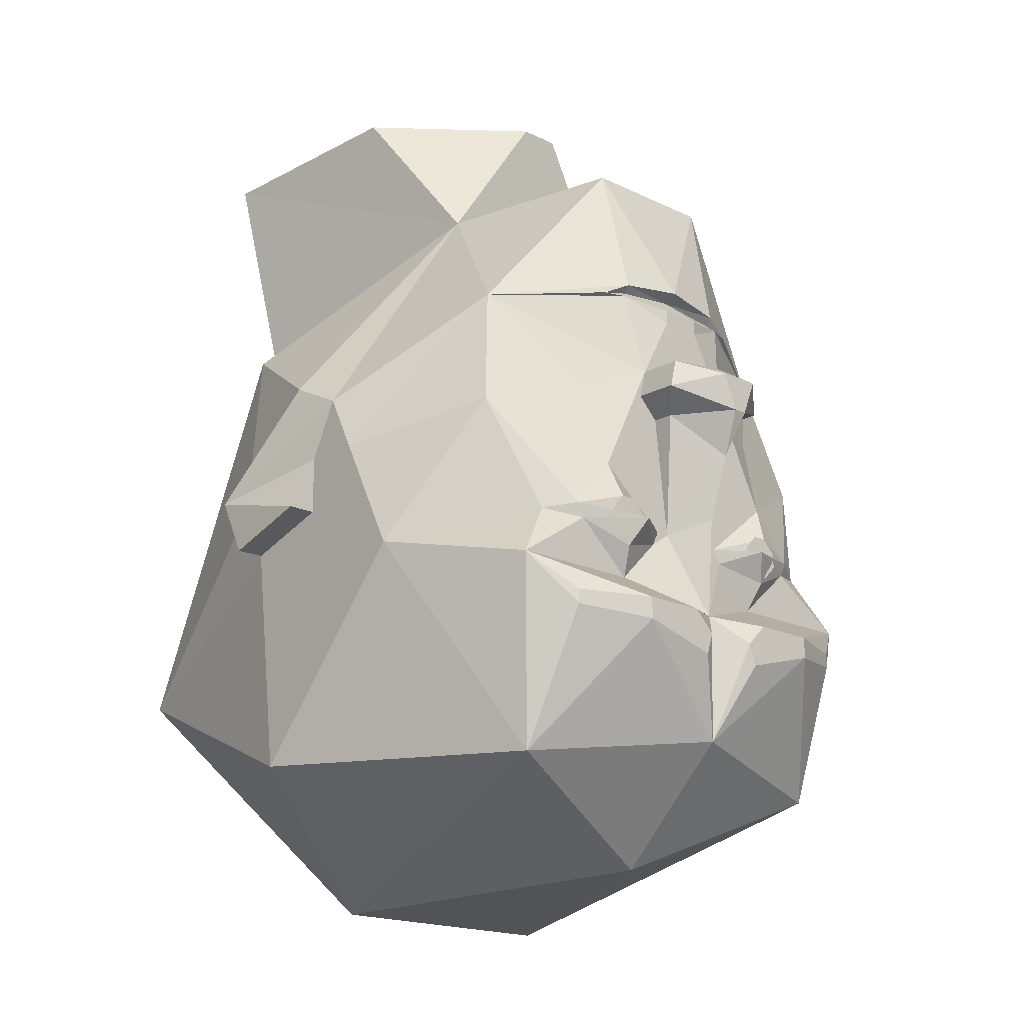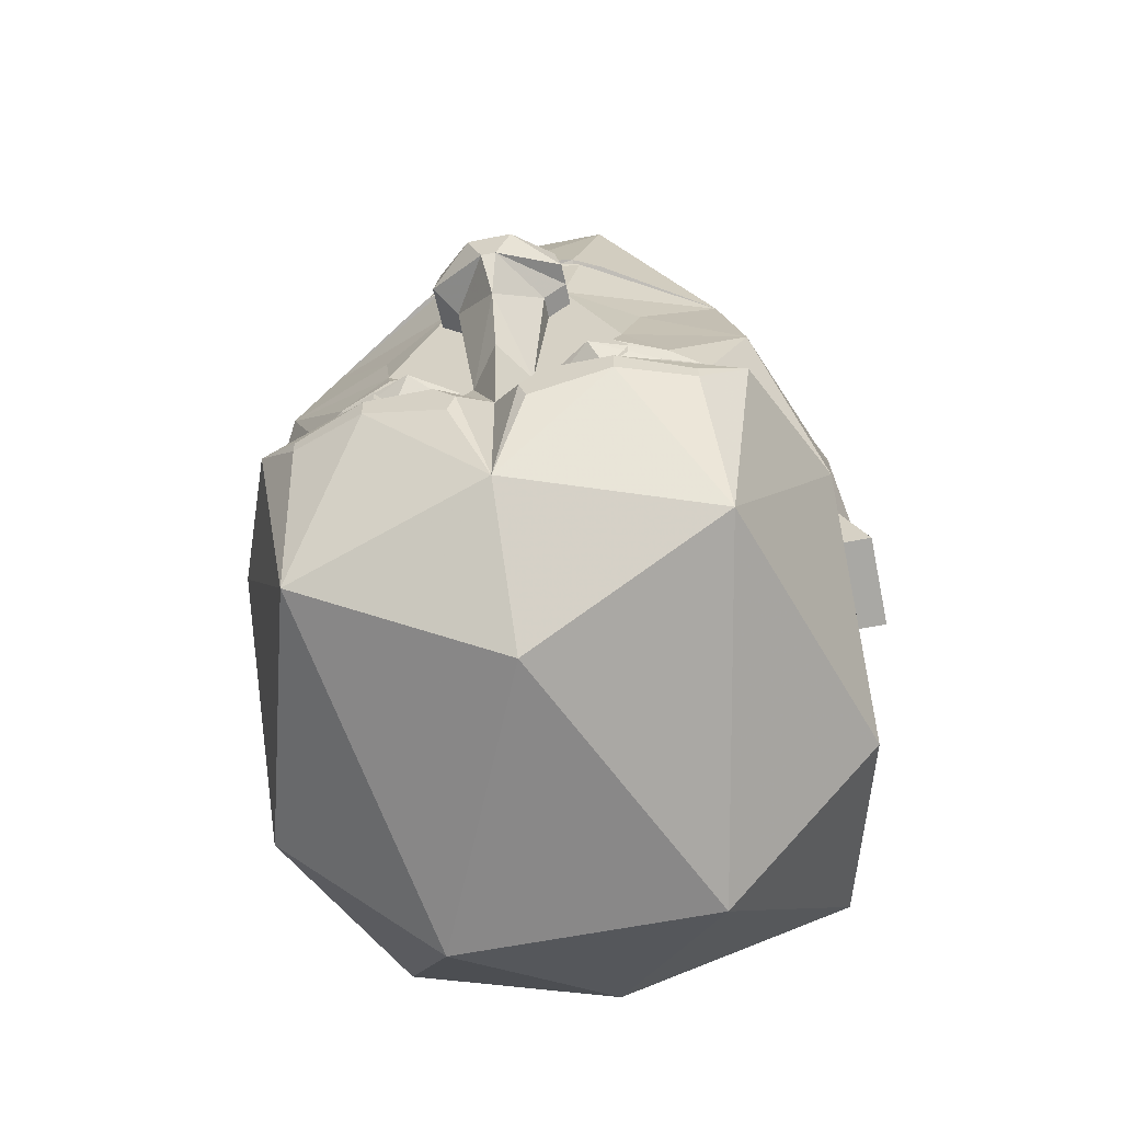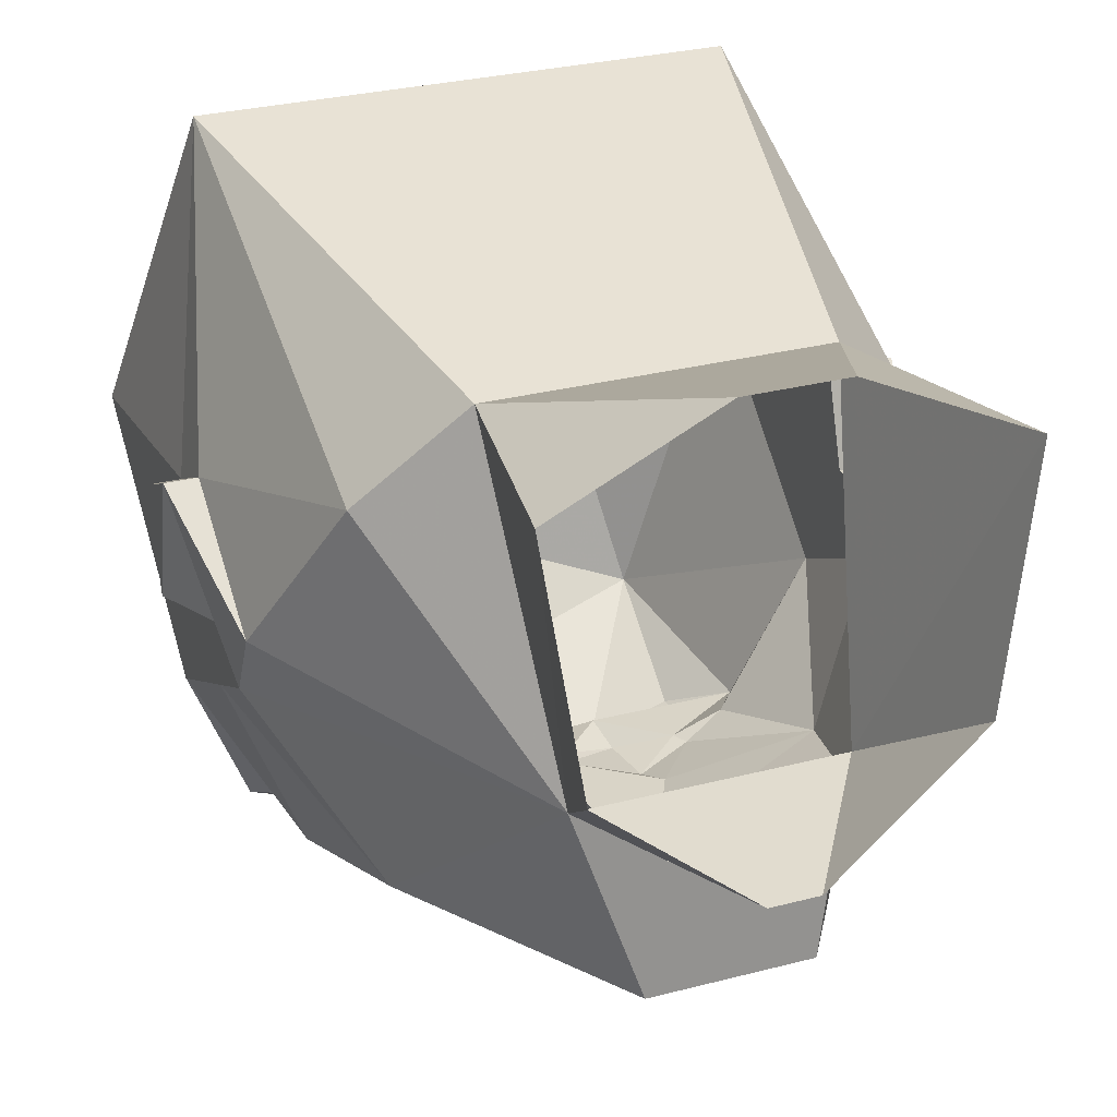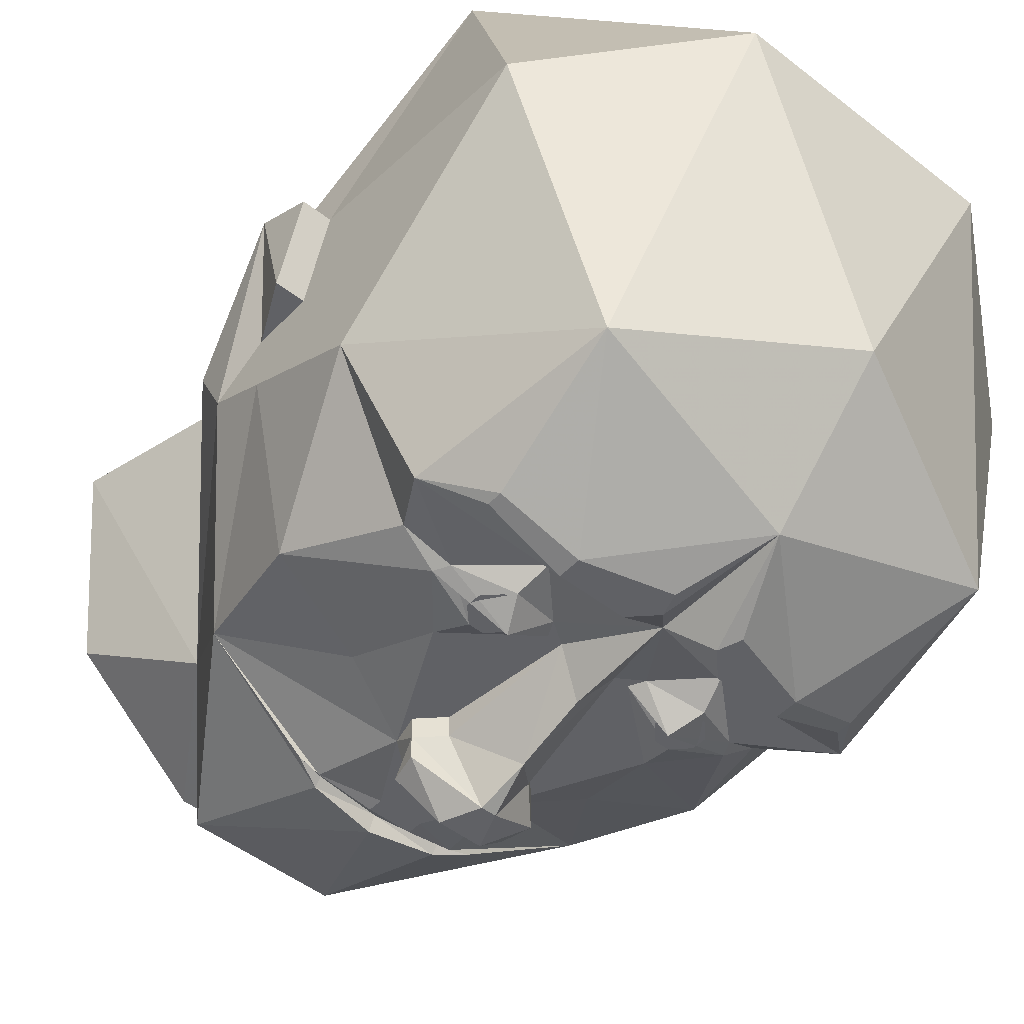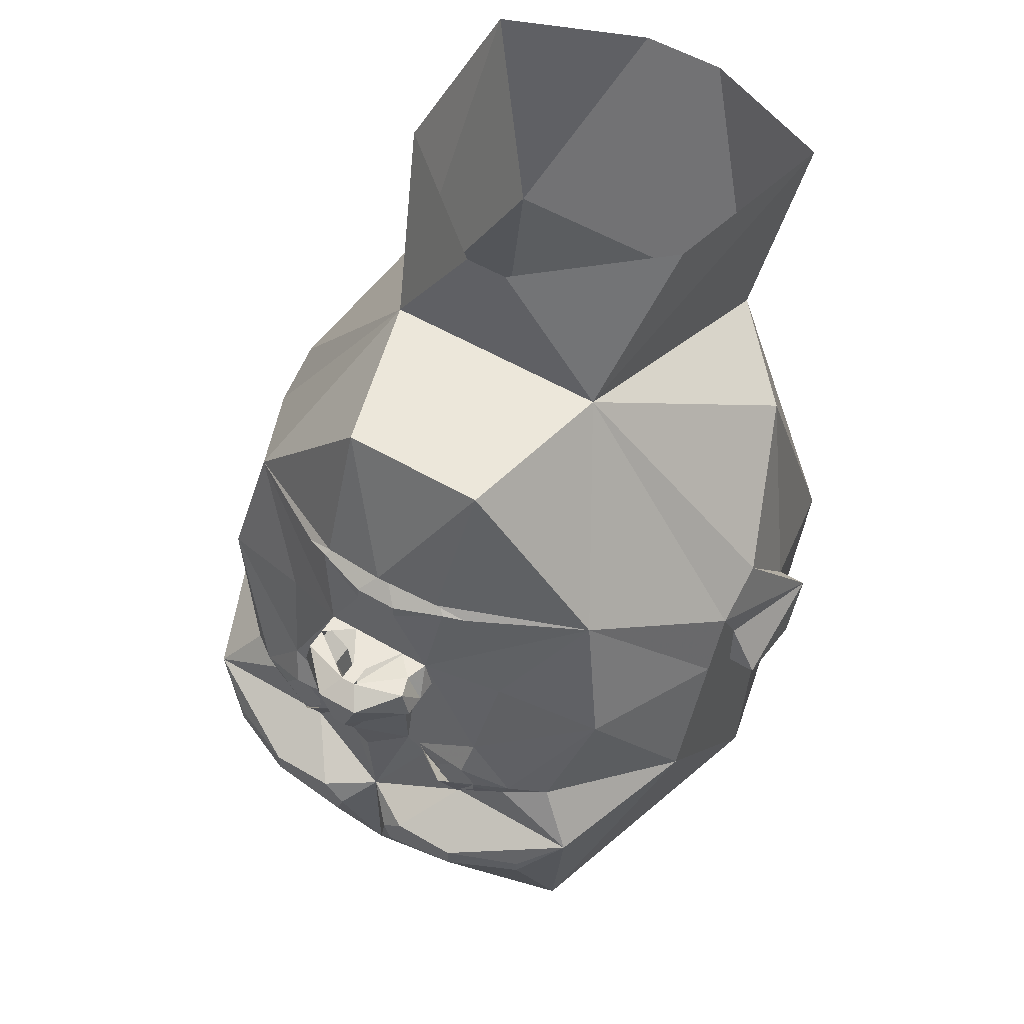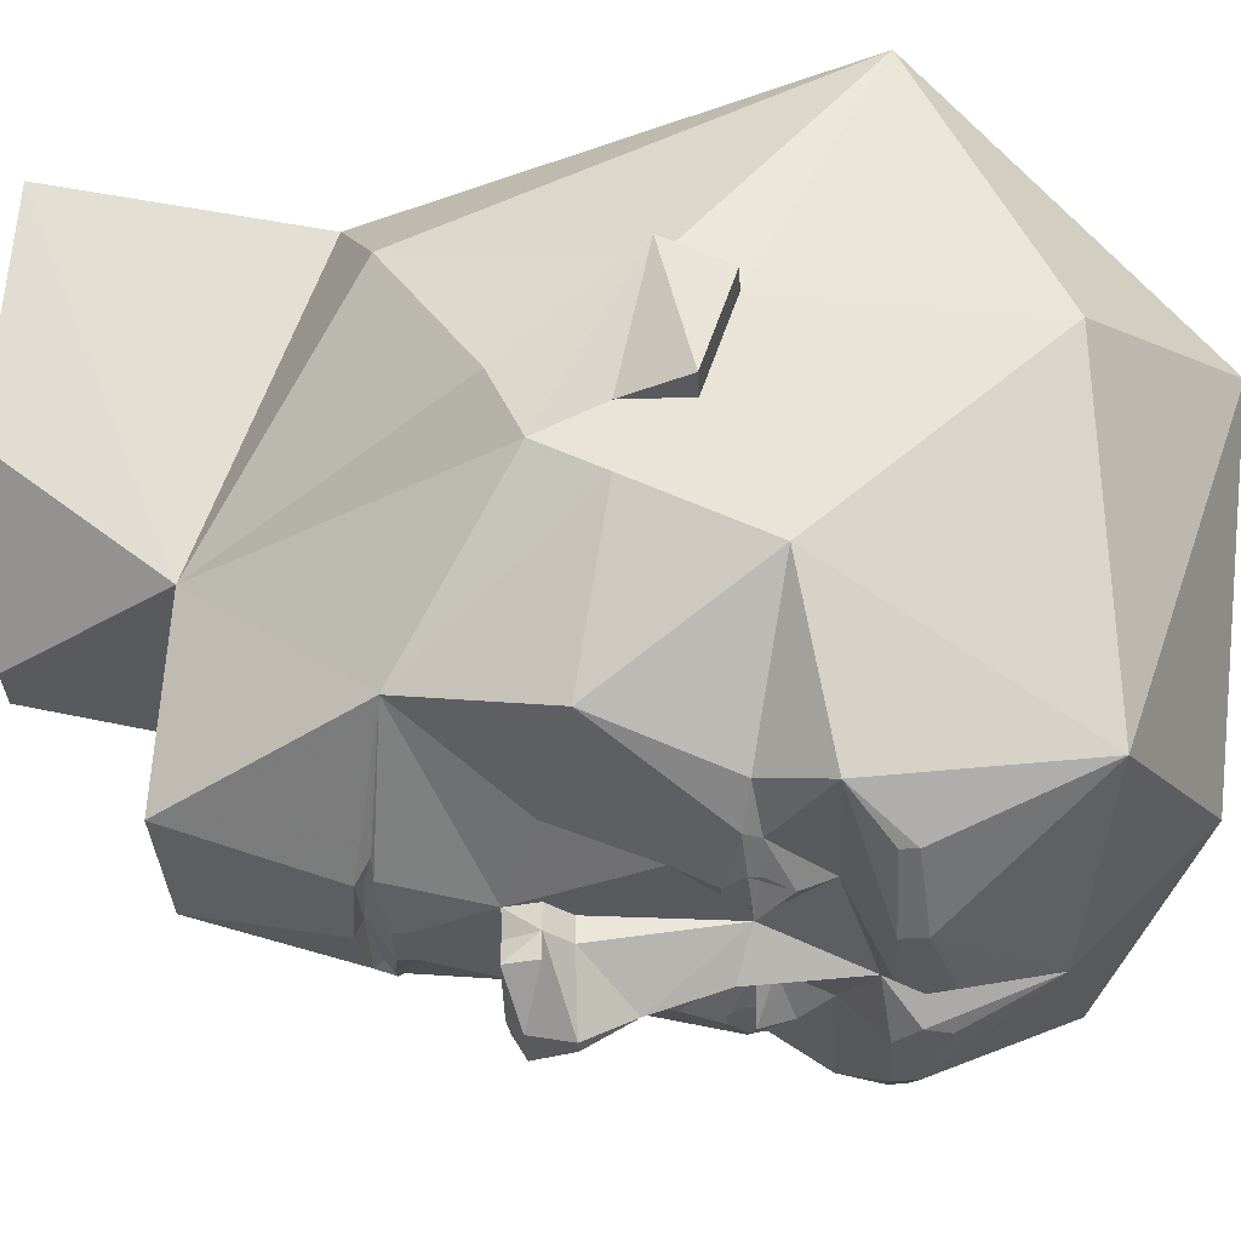
<metadata>
{"format":"obj","ext":"obj","renderer":"f3d","projection":"perspective","resolution":1024,"background":"white","views":[{"elev":-17.9,"azim":136.6,"up":"+Y"},{"elev":-57.5,"azim":-168.1,"up":"+Y"},{"elev":28.5,"azim":158.4,"up":"+Z"},{"elev":-48.7,"azim":-41.1,"up":"+Z"},{"elev":54.2,"azim":-148.1,"up":"+Y"},{"elev":-31.4,"azim":-87.5,"up":"+Z"}]}
</metadata>
<code>
v 0.25 -0.2344 -0.3438
v 0.2031 -0.1719 -0.3203
v 0.3125 -0.2031 -0.1875
v 0.2188 -0.4375 -0.3125
v 0.2031 -0.2891 -0.375
v 0.2031 -0.2734 -0.375
v 0.125 -0.2734 -0.4062
v 0.1016 -0.2344 -0.3438
v 0.1641 -0.1797 -0.3438
v 0.1719 -0.1641 -0.3438
v 0.25 -0.04688 -0.2812
v 0.3125 -0.07812 -0.125
v 0.3125 -0.1406 -0.0625
v 0.3125 -0.4219 0
v 0.1406 -0.5625 0.0625
v 0 -0.5312 -0.25
v 0 -0.4062 -0.375
v 0.125 -0.2969 -0.4062
v 0.03906 -0.3203 -0.4062
v 0.05469 -0.2734 -0.4062
v 0 -0.2656 -0.375
v 0.05469 -0.1875 -0.3438
v 0.1094 -0.2031 -0.3594
v 0.1172 -0.1484 -0.3594
v 0.125 -0.1094 -0.3438
v 0.1406 -0.01562 -0.3125
v 0.2188 0.09375 -0.25
v 0.3125 -0.01562 -0.09375
v 0.3125 -0.07812 -0.0625
v 0.3438 -0.1406 -0.0625
v 0.3125 -0.1719 0.03125
v 0.25 -0.2969 0.3125
v 0 -0.4531 0.25
v -0.1406 -0.5625 0.0625
v -0.2188 -0.4375 -0.3125
v -0.125 -0.2969 -0.4062
v -0.03906 -0.3203 -0.4062
v -0.03125 -0.2969 -0.4062
v 0.03125 -0.2969 -0.4062
v -0.3125 -0.2031 -0.1875
v -0.2109 -0.1719 -0.3203
v -0.25 -0.2344 -0.3438
v -0.3125 -0.4219 0
v -0.3125 -0.1406 -0.0625
v -0.3125 -0.07812 -0.125
v -0.25 -0.04688 -0.2812
v -0.1719 -0.1641 -0.3438
v -0.1641 -0.1797 -0.3438
v -0.1016 -0.2344 -0.3438
v -0.125 -0.2734 -0.4062
v -0.2031 -0.2734 -0.375
v -0.2031 -0.2891 -0.375
v -0.05469 -0.2734 -0.4062
v -0.2188 0.09375 -0.25
v -0.1406 -0.01562 -0.3125
v -0.125 -0.1094 -0.3438
v -0.1172 -0.1484 -0.3594
v -0.1094 -0.2031 -0.3594
v -0.05469 -0.1875 -0.3438
v -0.3125 -0.01562 -0.09375
v -0.125 0.2656 -0.09375
v -0.09375 0.2812 -0.2812
v -0.07031 0.125 -0.3281
v -0.1016 0.1094 -0.3203
v -0.07812 0.1094 -0.3281
v -0.0625 0.01562 -0.3438
v -0.09375 -0.04688 -0.3438
v -0.04688 -0.1719 -0.3438
v -0.03125 -0.1719 -0.3438
v 0 -0.1562 -0.3828
v 0.03125 -0.1719 -0.3438
v 0.04688 -0.1719 -0.3438
v 0.25 0.1094 0.125
v 0.125 0.2656 -0.09375
v 0.1562 0.1484 0.2188
v 0.3125 -0.1094 0.0625
v 0.3125 0.01562 -0.03125
v 0.0625 0.2812 -0.2812
v -0.02344 0.4219 -0.1094
v 0.02344 0.4219 -0.1094
v 0.1719 0.4219 0.01562
v 0.2031 0.3984 0.2422
v 0.04688 0.3906 0.3125
v -0.04688 0.3906 0.3125
v -0.1562 0.1484 0.2188
v -0.25 -0.2969 0.3125
v -0.25 0.1094 0.125
v -0.3125 -0.1094 0.0625
v -0.3125 -0.1719 0.03125
v -0.3438 -0.1406 -0.0625
v -0.3125 -0.07812 -0.0625
v -0.3438 -0.1094 0.0625
v -0.3125 0.01562 -0.03125
v -0.3438 -0.1719 0.03125
v 0.3438 -0.1094 0.0625
v 0.3438 -0.1719 0.03125
v -0.2031 0.3984 0.2422
v -0.1641 0.4219 0.01562
v 0 0.1328 -0.3359
v 0 0.125 -0.3203
v -0.07031 0.1172 -0.3203
v -0.02344 0.1016 -0.3438
v -0.02344 0.08594 -0.3438
v -0.03125 0.01562 -0.3438
v -0.05469 0.01562 -0.3672
v -0.07031 -0.01562 -0.3672
v -0.07031 -0.01562 -0.3438
v -0.04688 -0.03906 -0.3438
v 0.07031 0.125 -0.3281
v 0.1016 0.1094 -0.3203
v 0.07031 0.1172 -0.3203
v 0.07812 0.1094 -0.3281
v 0.0625 0.01562 -0.3438
v 0.02344 0.08594 -0.3438
v 0.02344 0.1016 -0.3438
v 0.03125 0.01562 -0.3438
v 0.007812 0.01562 -0.3828
v -0.007812 0.01562 -0.3828
v 0.007812 0.01562 -0.4062
v -0.007812 0.01562 -0.4062
v 0.02344 0 -0.4297
v -0.02344 0 -0.4297
v -0.0625 0.01562 -0.3906
v -0.07031 -0.01562 -0.3906
v -0.007812 -0.03906 -0.4297
v -0.04688 -0.03906 -0.3672
v 0 -0.08594 -0.4062
v 0.04688 -0.03906 -0.3672
v 0.04688 -0.03906 -0.3438
v 0.09375 -0.04688 -0.3438
v -0.09375 -0.1719 -0.375
v 0.09375 -0.1719 -0.375
v -0.1016 -0.1875 -0.3594
v -0.1172 -0.1875 -0.3594
v -0.125 -0.1797 -0.3594
v -0.125 -0.1641 -0.3594
v -0.1172 -0.1562 -0.3594
v -0.1016 -0.1562 -0.3594
v -0.09375 -0.1641 -0.3594
v -0.09375 -0.1797 -0.3594
v -0.1016 -0.1953 -0.3594
v -0.1172 -0.1953 -0.3594
v -0.1328 -0.1797 -0.3594
v -0.1328 -0.1641 -0.3594
v -0.1016 -0.1484 -0.3594
v -0.08594 -0.1641 -0.3594
v -0.08594 -0.1797 -0.3594
v 0.08594 -0.1797 -0.3594
v 0.08594 -0.1641 -0.3594
v 0.1016 -0.1484 -0.3594
v 0.1328 -0.1641 -0.3594
v 0.1328 -0.1797 -0.3594
v 0.1172 -0.1953 -0.3594
v 0.1016 -0.1953 -0.3594
v 0.09375 -0.1797 -0.3594
v 0.09375 -0.1641 -0.3594
v 0.1016 -0.1562 -0.3594
v 0.1172 -0.1562 -0.3594
v 0.125 -0.1641 -0.3594
v 0.125 -0.1797 -0.3594
v 0.1172 -0.1875 -0.3594
v 0.1016 -0.1875 -0.3594
v 0.0625 0.01562 -0.3672
v 0.07031 -0.01562 -0.3438
v 0.07031 -0.01562 -0.3672
v 0.0625 0.01562 -0.3906
v 0.07031 -0.01562 -0.3906
v 0.007812 -0.03906 -0.4297
f 1 2 3
f 1 3 4
f 1 4 5
f 1 5 6
f 1 6 7
f 1 7 8
f 1 8 9
f 1 9 2
f 2 9 10
f 2 10 11
f 2 11 3
f 3 11 12
f 3 12 13
f 3 13 14
f 3 14 4
f 4 14 15
f 4 15 16
f 4 16 17
f 4 17 18
f 4 18 5
f 7 20 8
f 8 20 21
f 8 21 22
f 8 22 23
f 8 23 9
f 10 24 25
f 10 25 11
f 11 25 26
f 11 26 27
f 11 27 12
f 12 27 28
f 12 28 29
f 12 29 13
f 13 29 30
f 13 30 31
f 13 31 14
f 14 31 32
f 14 32 15
f 15 32 33
f 15 33 34
f 15 34 16
f 16 34 35
f 16 35 17
f 17 35 36
f 17 36 37
f 17 37 38
f 17 38 21
f 17 21 39
f 17 39 19
f 17 19 18
f 40 41 42
f 40 42 35
f 40 35 43
f 40 43 44
f 40 44 45
f 40 45 46
f 40 46 41
f 41 46 47
f 41 47 48
f 41 48 42
f 42 48 49
f 42 49 50
f 42 50 51
f 42 51 52
f 42 52 35
f 35 52 36
f 45 54 46
f 46 54 55
f 46 55 56
f 46 56 47
f 47 56 57
f 48 58 49
f 49 58 59
f 49 59 21
f 49 21 53
f 49 53 50
f 45 60 54
f 54 60 61
f 54 61 62
f 54 62 63
f 54 63 64
f 54 64 65
f 54 65 66
f 54 66 55
f 55 66 67
f 55 67 56
f 56 67 68
f 56 68 57
f 59 68 69
f 59 69 21
f 21 69 70
f 21 70 71
f 21 71 22
f 22 71 72
f 73 74 75
f 73 75 32
f 73 32 76
f 73 76 77
f 73 77 74
f 74 77 28
f 74 28 27
f 74 27 78
f 74 78 62
f 74 62 61
f 74 61 79
f 74 79 80
f 74 80 81
f 74 81 82
f 74 82 75
f 75 82 83
f 75 83 84
f 75 84 85
f 75 85 32
f 32 85 86
f 32 86 33
f 33 86 34
f 34 86 43
f 34 43 35
f 85 61 87
f 85 87 86
f 86 87 88
f 86 88 89
f 86 89 43
f 43 89 44
f 44 89 90
f 44 90 91
f 44 91 45
f 45 91 60
f 60 91 92
f 60 92 93
f 60 93 61
f 61 93 87
f 87 93 88
f 88 93 92
f 88 92 94
f 88 94 89
f 89 94 90
f 90 94 92
f 90 92 91
f 30 95 96
f 30 96 31
f 31 96 76
f 31 76 32
f 95 30 29
f 95 29 28
f 95 28 77
f 95 77 76
f 95 76 96
f 61 97 98
f 61 98 79
f 61 85 97
f 97 85 84
f 62 99 63
f 65 102 103
f 65 103 66
f 66 103 104
f 66 104 105
f 66 105 106
f 66 106 107
f 66 107 67
f 67 107 108
f 67 108 69
f 67 69 68
f 109 99 78
f 109 78 27
f 109 27 110
f 62 78 99
f 112 110 27
f 112 27 113
f 112 113 114
f 112 114 115
f 113 116 114
f 114 116 103
f 114 103 102
f 114 102 115
f 103 116 104
f 104 116 117
f 104 117 118
f 118 117 119
f 118 119 120
f 120 119 121
f 120 121 122
f 120 122 123
f 120 123 105
f 105 123 106
f 106 123 124
f 106 124 125
f 106 125 126
f 106 126 107
f 107 126 108
f 108 126 69
f 69 126 127
f 69 127 70
f 70 127 71
f 71 127 128
f 71 128 129
f 71 129 130
f 71 130 72
f 72 130 25
f 72 25 24
f 58 48 131
f 58 131 59
f 59 131 68
f 48 47 131
f 132 9 23
f 132 23 22
f 132 22 72
f 132 10 9
f 20 39 21
f 21 38 53
f 116 113 163
f 163 113 164
f 163 164 165
f 163 165 166
f 163 166 119
f 119 166 121
f 121 166 167
f 121 167 168
f 121 168 122
f 122 168 125
f 122 125 124
f 122 124 123
f 164 113 130
f 164 130 129
f 164 129 165
f 165 129 128
f 165 128 167
f 165 167 166
f 130 113 26
f 130 26 25
f 128 168 167
f 168 128 127
f 168 127 125
f 125 127 126
f 26 113 27
f 5 18 6
f 6 18 7
f 7 18 19
f 7 19 20
f 36 52 50
f 36 50 53
f 36 53 38
f 36 38 37
f 19 39 20
f 52 51 50
f 9 23 10
f 10 23 24
f 47 57 48
f 48 57 58
f 57 68 58
f 58 68 59
f 22 72 24
f 22 24 23
f 63 99 100
f 63 100 101
f 63 101 64
f 109 110 111
f 109 111 100
f 109 100 99
f 64 101 65
f 65 101 100
f 65 100 102
f 112 115 100
f 112 100 111
f 112 111 110
f 115 102 100
f 133 134 135
f 133 135 136
f 133 136 137
f 133 137 138
f 133 138 139
f 133 139 140
f 155 156 157
f 155 157 158
f 155 158 159
f 155 159 160
f 155 160 161
f 155 161 162
f 141 142 143
f 141 143 144
f 141 144 57
f 141 57 145
f 141 145 146
f 141 146 147
f 148 149 150
f 148 150 24
f 148 24 151
f 148 151 152
f 148 152 153
f 148 153 154

</code>
